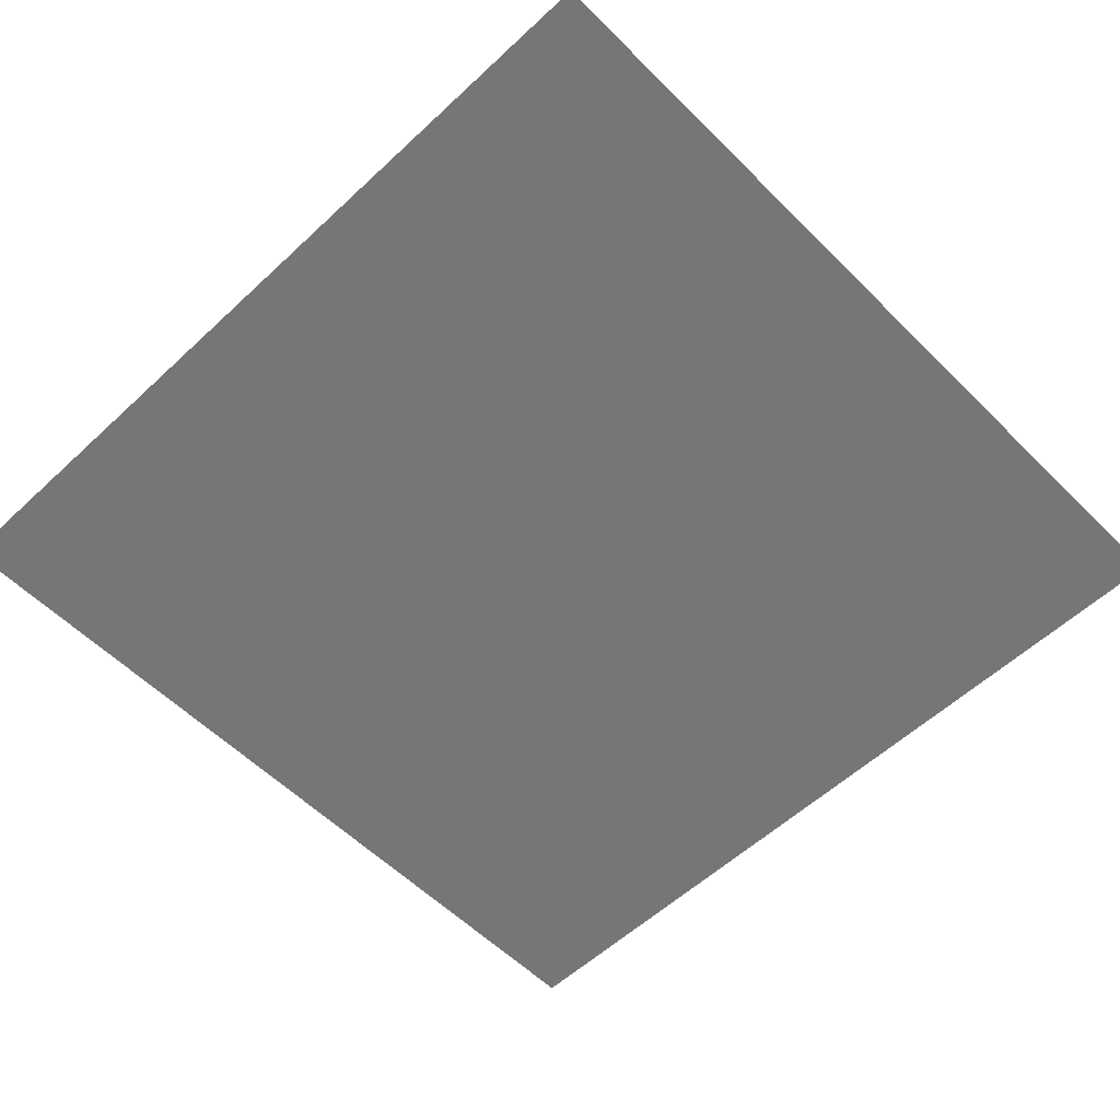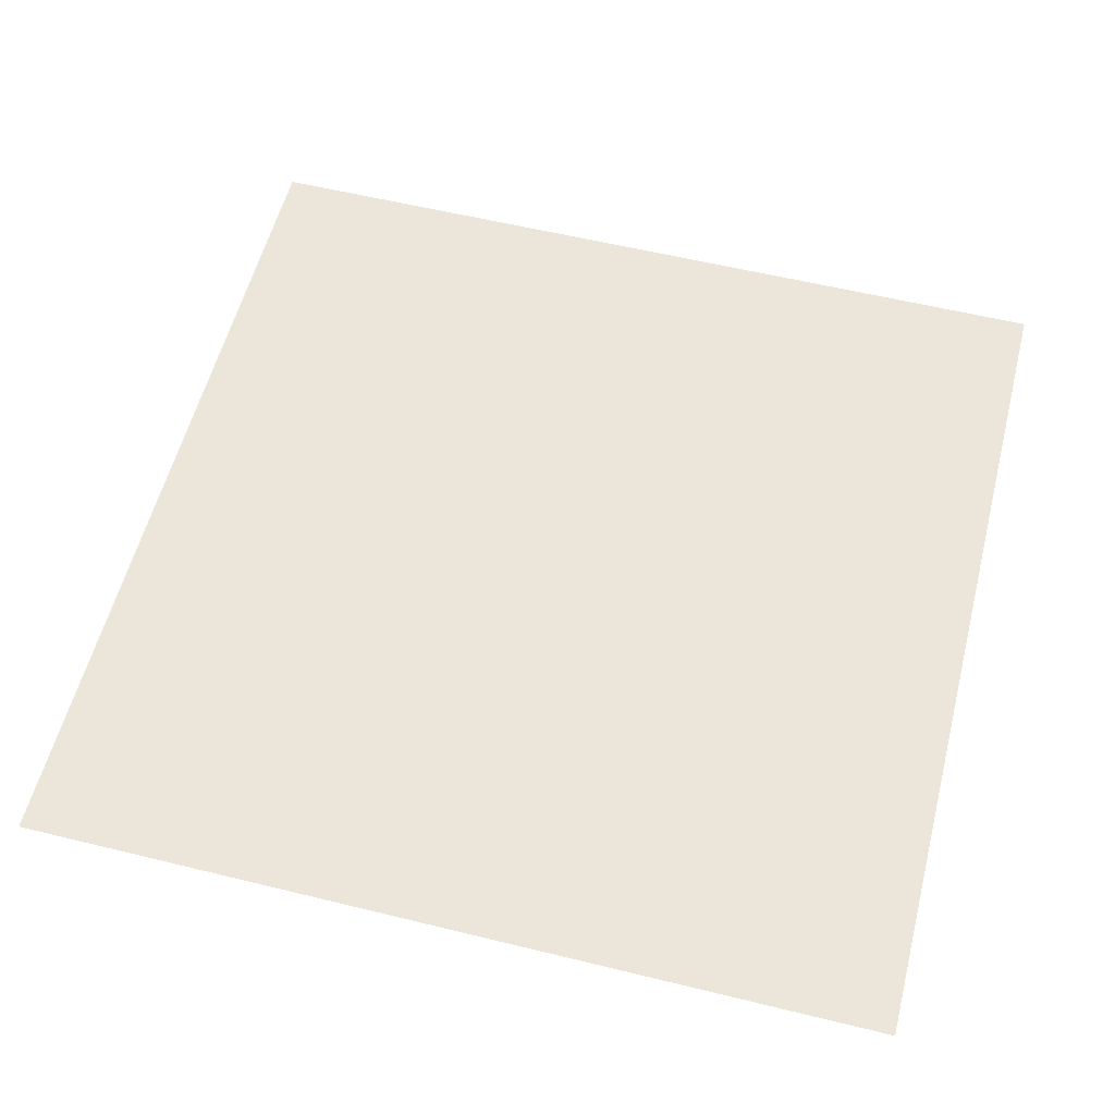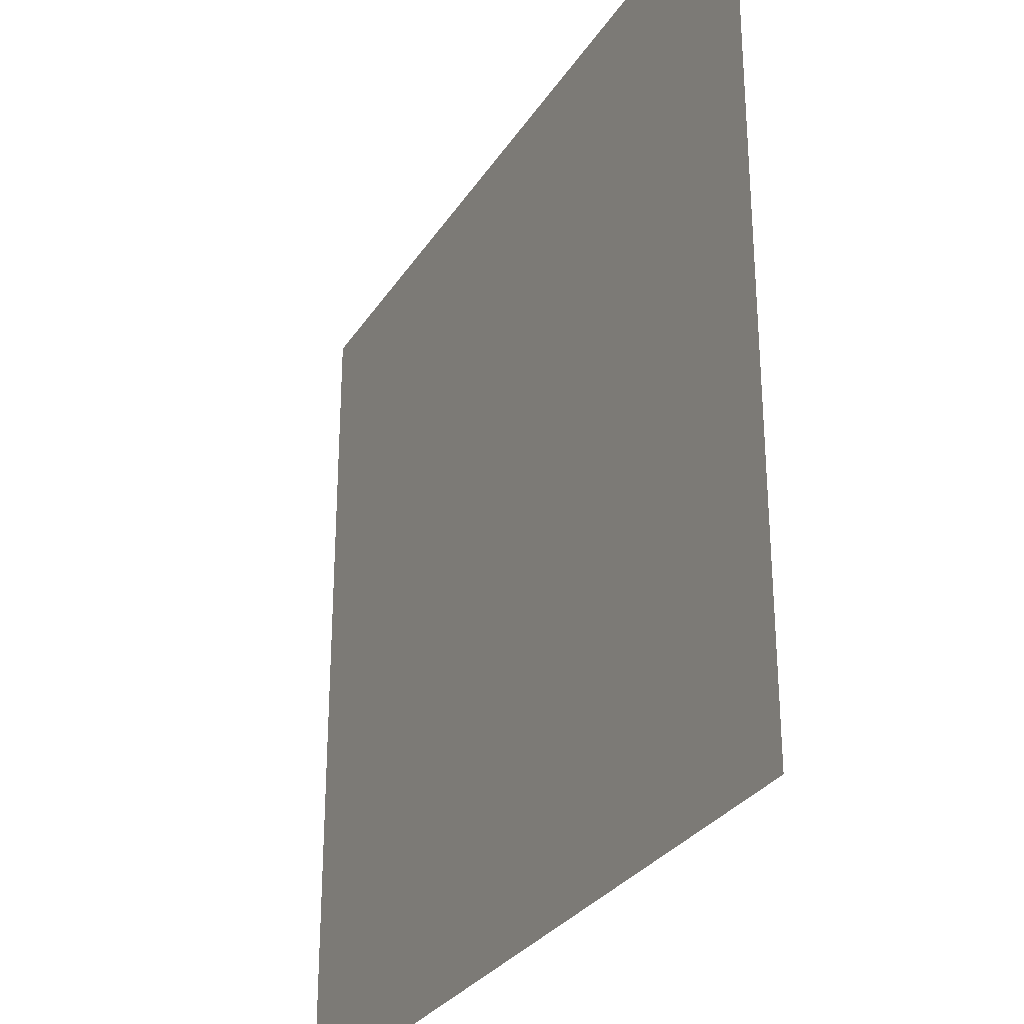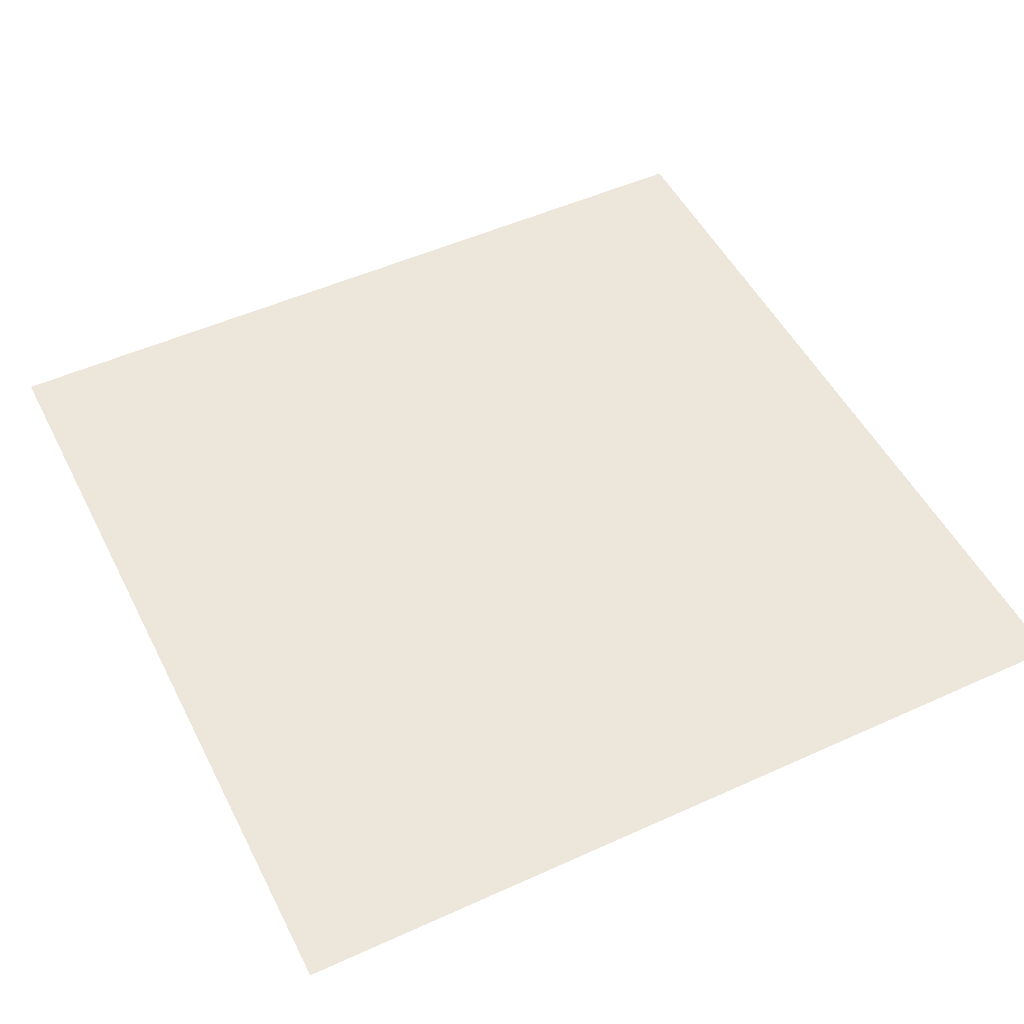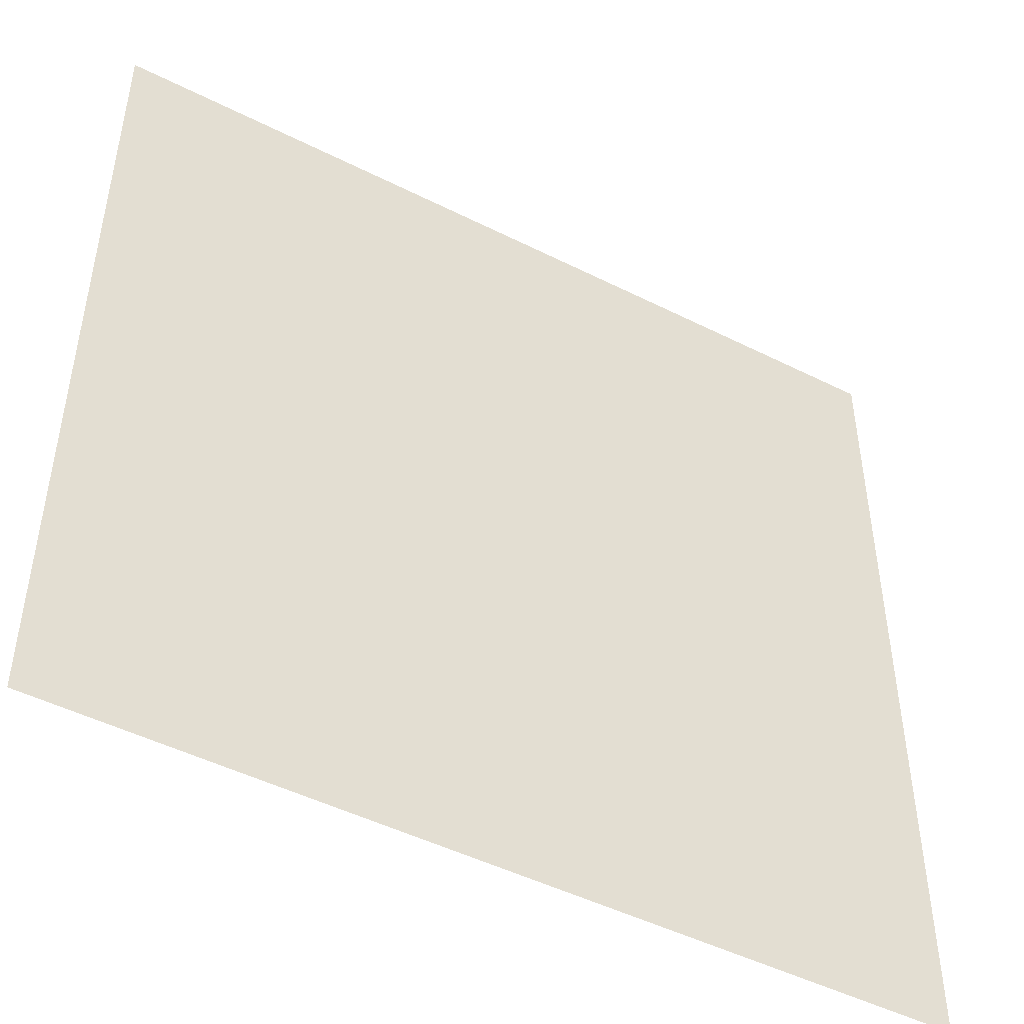
<metadata>
{"format":"obj","ext":"obj","renderer":"f3d","projection":"perspective","resolution":1024,"background":"white","views":[{"elev":-56.8,"azim":-135.9,"up":"+Z"},{"elev":57.3,"azim":-165.7,"up":"+Z"},{"elev":-29.4,"azim":63.4,"up":"+Y"},{"elev":50.6,"azim":63.6,"up":"+Z"},{"elev":-48.1,"azim":-29.4,"up":"+Y"}]}
</metadata>
<code>
v 0 -0.32 0
v -0.32 -0.32 0
v -0.32 0 0
v 0 0 0
v -0.64 -0.32 0
v -0.64 0 0
v -0.96 -0.32 0
v -0.96 0 0
v -1.28 -0.32 0
v -1.28 0 0
v -1.6 -0.32 0
v -1.6 0 0
v -1.92 -0.32 0
v -1.92 0 0
v -2.24 -0.32 0
v -2.24 0 0
v -2.56 -0.32 0
v -2.56 0 0
v -2.88 -0.32 0
v -2.88 0 0
v -3.2 -0.32 0
v -3.2 0 0
v -3.52 -0.32 0
v -3.52 0 0
v -3.84 -0.32 0
v -3.84 0 0
v -4.16 -0.32 0
v -4.16 0 0
v -4.48 -0.32 0
v -4.48 0 0
v -4.8 -0.32 0
v -4.8 0 0
v 0 -0.64 0
v -0.32 -0.64 0
v -0.64 -0.64 0
v -0.96 -0.64 0
v -1.28 -0.64 0
v -1.6 -0.64 0
v -1.92 -0.64 0
v -2.24 -0.64 0
v -2.56 -0.64 0
v -2.88 -0.64 0
v -3.2 -0.64 0
v -3.52 -0.64 0
v -3.84 -0.64 0
v -4.16 -0.64 0
v -4.48 -0.64 0
v -4.8 -0.64 0
v 0 -0.96 0
v -0.32 -0.96 0
v -0.64 -0.96 0
v -0.96 -0.96 0
v -1.28 -0.96 0
v -1.6 -0.96 0
v -1.92 -0.96 0
v -2.24 -0.96 0
v -2.56 -0.96 0
v -2.88 -0.96 0
v -3.2 -0.96 0
v -3.52 -0.96 0
v -3.84 -0.96 0
v -4.16 -0.96 0
v -4.48 -0.96 0
v -4.8 -0.96 0
v 0 -1.28 0
v -0.32 -1.28 0
v -0.64 -1.28 0
v -0.96 -1.28 0
v -1.28 -1.28 0
v -1.6 -1.28 0
v -1.92 -1.28 0
v -2.24 -1.28 0
v -2.56 -1.28 0
v -2.88 -1.28 0
v -3.2 -1.28 0
v -3.52 -1.28 0
v -3.84 -1.28 0
v -4.16 -1.28 0
v -4.48 -1.28 0
v -4.8 -1.28 0
v 0 -1.6 0
v -0.32 -1.6 0
v -0.64 -1.6 0
v -0.96 -1.6 0
v -1.28 -1.6 0
v -1.6 -1.6 0
v -1.92 -1.6 0
v -2.24 -1.6 0
v -2.56 -1.6 0
v -2.88 -1.6 0
v -3.2 -1.6 0
v -3.52 -1.6 0
v -3.84 -1.6 0
v -4.16 -1.6 0
v -4.48 -1.6 0
v -4.8 -1.6 0
v 0 -1.92 0
v -0.32 -1.92 0
v -0.64 -1.92 0
v -0.96 -1.92 0
v -1.28 -1.92 0
v -1.6 -1.92 0
v -1.92 -1.92 0
v -2.24 -1.92 0
v -2.56 -1.92 0
v -2.88 -1.92 0
v -3.2 -1.92 0
v -3.52 -1.92 0
v -3.84 -1.92 0
v -4.16 -1.92 0
v -4.48 -1.92 0
v -4.8 -1.92 0
v 0 -2.24 0
v -0.32 -2.24 0
v -0.64 -2.24 0
v -0.96 -2.24 0
v -1.28 -2.24 0
v -1.6 -2.24 0
v -1.92 -2.24 0
v -2.24 -2.24 0
v -2.56 -2.24 0
v -2.88 -2.24 0
v -3.2 -2.24 0
v -3.52 -2.24 0
v -3.84 -2.24 0
v -4.16 -2.24 0
v -4.48 -2.24 0
v -4.8 -2.24 0
v 0 -2.56 0
v -0.32 -2.56 0
v -0.64 -2.56 0
v -0.96 -2.56 0
v -1.28 -2.56 0
v -1.6 -2.56 0
v -1.92 -2.56 0
v -2.24 -2.56 0
v -2.56 -2.56 0
v -2.88 -2.56 0
v -3.2 -2.56 0
v -3.52 -2.56 0
v -3.84 -2.56 0
v -4.16 -2.56 0
v -4.48 -2.56 0
v -4.8 -2.56 0
v 0 -2.88 0
v -0.32 -2.88 0
v -0.64 -2.88 0
v -0.96 -2.88 0
v -1.28 -2.88 0
v -1.6 -2.88 0
v -1.92 -2.88 0
v -2.24 -2.88 0
v -2.56 -2.88 0
v -2.88 -2.88 0
v -3.2 -2.88 0
v -3.52 -2.88 0
v -3.84 -2.88 0
v -4.16 -2.88 0
v -4.48 -2.88 0
v -4.8 -2.88 0
v 0 -3.2 0
v -0.32 -3.2 0
v -0.64 -3.2 0
v -0.96 -3.2 0
v -1.28 -3.2 0
v -1.6 -3.2 0
v -1.92 -3.2 0
v -2.24 -3.2 0
v -2.56 -3.2 0
v -2.88 -3.2 0
v -3.2 -3.2 0
v -3.52 -3.2 0
v -3.84 -3.2 0
v -4.16 -3.2 0
v -4.48 -3.2 0
v -4.8 -3.2 0
v 0 -3.52 0
v -0.32 -3.52 0
v -0.64 -3.52 0
v -0.96 -3.52 0
v -1.28 -3.52 0
v -1.6 -3.52 0
v -1.92 -3.52 0
v -2.24 -3.52 0
v -2.56 -3.52 0
v -2.88 -3.52 0
v -3.2 -3.52 0
v -3.52 -3.52 0
v -3.84 -3.52 0
v -4.16 -3.52 0
v -4.48 -3.52 0
v -4.8 -3.52 0
v 0 -3.84 0
v -0.32 -3.84 0
v -0.64 -3.84 0
v -0.96 -3.84 0
v -1.28 -3.84 0
v -1.6 -3.84 0
v -1.92 -3.84 0
v -2.24 -3.84 0
v -2.56 -3.84 0
v -2.88 -3.84 0
v -3.2 -3.84 0
v -3.52 -3.84 0
v -3.84 -3.84 0
v -4.16 -3.84 0
v -4.48 -3.84 0
v -4.8 -3.84 0
v 0 -4.16 0
v -0.32 -4.16 0
v -0.64 -4.16 0
v -0.96 -4.16 0
v -1.28 -4.16 0
v -1.6 -4.16 0
v -1.92 -4.16 0
v -2.24 -4.16 0
v -2.56 -4.16 0
v -2.88 -4.16 0
v -3.2 -4.16 0
v -3.52 -4.16 0
v -3.84 -4.16 0
v -4.16 -4.16 0
v -4.48 -4.16 0
v -4.8 -4.16 0
v 0 -4.48 0
v -0.32 -4.48 0
v -0.64 -4.48 0
v -0.96 -4.48 0
v -1.28 -4.48 0
v -1.6 -4.48 0
v -1.92 -4.48 0
v -2.24 -4.48 0
v -2.56 -4.48 0
v -2.88 -4.48 0
v -3.2 -4.48 0
v -3.52 -4.48 0
v -3.84 -4.48 0
v -4.16 -4.48 0
v -4.48 -4.48 0
v -4.8 -4.48 0
v 0 -4.8 0
v -0.32 -4.8 0
v -0.64 -4.8 0
v -0.96 -4.8 0
v -1.28 -4.8 0
v -1.6 -4.8 0
v -1.92 -4.8 0
v -2.24 -4.8 0
v -2.56 -4.8 0
v -2.88 -4.8 0
v -3.2 -4.8 0
v -3.52 -4.8 0
v -3.84 -4.8 0
v -4.16 -4.8 0
v -4.48 -4.8 0
v -4.8 -4.8 0
g mesh_0001
f 1 2 3 4
f 2 5 6 3
f 5 7 8 6
f 7 9 10 8
f 9 11 12 10
f 11 13 14 12
f 13 15 16 14
f 15 17 18 16
f 17 19 20 18
f 19 21 22 20
f 21 23 24 22
f 23 25 26 24
f 25 27 28 26
f 27 29 30 28
f 29 31 32 30
f 33 34 2 1
f 34 35 5 2
f 35 36 7 5
f 36 37 9 7
f 37 38 11 9
f 38 39 13 11
f 39 40 15 13
f 40 41 17 15
f 41 42 19 17
f 42 43 21 19
f 43 44 23 21
f 44 45 25 23
f 45 46 27 25
f 46 47 29 27
f 47 48 31 29
f 49 50 34 33
f 50 51 35 34
f 51 52 36 35
f 52 53 37 36
f 53 54 38 37
f 54 55 39 38
f 55 56 40 39
f 56 57 41 40
f 57 58 42 41
f 58 59 43 42
f 59 60 44 43
f 60 61 45 44
f 61 62 46 45
f 62 63 47 46
f 63 64 48 47
f 65 66 50 49
f 66 67 51 50
f 67 68 52 51
f 68 69 53 52
f 69 70 54 53
f 70 71 55 54
f 71 72 56 55
f 72 73 57 56
f 73 74 58 57
f 74 75 59 58
f 75 76 60 59
f 76 77 61 60
f 77 78 62 61
f 78 79 63 62
f 79 80 64 63
f 81 82 66 65
f 82 83 67 66
f 83 84 68 67
f 84 85 69 68
f 85 86 70 69
f 86 87 71 70
f 87 88 72 71
f 88 89 73 72
f 89 90 74 73
f 90 91 75 74
f 91 92 76 75
f 92 93 77 76
f 93 94 78 77
f 94 95 79 78
f 95 96 80 79
f 97 98 82 81
f 98 99 83 82
f 99 100 84 83
f 100 101 85 84
f 101 102 86 85
f 102 103 87 86
f 103 104 88 87
f 104 105 89 88
f 105 106 90 89
f 106 107 91 90
f 107 108 92 91
f 108 109 93 92
f 109 110 94 93
f 110 111 95 94
f 111 112 96 95
f 113 114 98 97
f 114 115 99 98
f 115 116 100 99
f 116 117 101 100
f 117 118 102 101
f 118 119 103 102
f 119 120 104 103
f 120 121 105 104
f 121 122 106 105
f 122 123 107 106
f 123 124 108 107
f 124 125 109 108
f 125 126 110 109
f 126 127 111 110
f 127 128 112 111
f 129 130 114 113
f 130 131 115 114
f 131 132 116 115
f 132 133 117 116
f 133 134 118 117
f 134 135 119 118
f 135 136 120 119
f 136 137 121 120
f 137 138 122 121
f 138 139 123 122
f 139 140 124 123
f 140 141 125 124
f 141 142 126 125
f 142 143 127 126
f 143 144 128 127
f 145 146 130 129
f 146 147 131 130
f 147 148 132 131
f 148 149 133 132
f 149 150 134 133
f 150 151 135 134
f 151 152 136 135
f 152 153 137 136
f 153 154 138 137
f 154 155 139 138
f 155 156 140 139
f 156 157 141 140
f 157 158 142 141
f 158 159 143 142
f 159 160 144 143
f 161 162 146 145
f 162 163 147 146
f 163 164 148 147
f 164 165 149 148
f 165 166 150 149
f 166 167 151 150
f 167 168 152 151
f 168 169 153 152
f 169 170 154 153
f 170 171 155 154
f 171 172 156 155
f 172 173 157 156
f 173 174 158 157
f 174 175 159 158
f 175 176 160 159
f 177 178 162 161
f 178 179 163 162
f 179 180 164 163
f 180 181 165 164
f 181 182 166 165
f 182 183 167 166
f 183 184 168 167
f 184 185 169 168
f 185 186 170 169
f 186 187 171 170
f 187 188 172 171
f 188 189 173 172
f 189 190 174 173
f 190 191 175 174
f 191 192 176 175
f 193 194 178 177
f 194 195 179 178
f 195 196 180 179
f 196 197 181 180
f 197 198 182 181
f 198 199 183 182
f 199 200 184 183
f 200 201 185 184
f 201 202 186 185
f 202 203 187 186
f 203 204 188 187
f 204 205 189 188
f 205 206 190 189
f 206 207 191 190
f 207 208 192 191
f 209 210 194 193
f 210 211 195 194
f 211 212 196 195
f 212 213 197 196
f 213 214 198 197
f 214 215 199 198
f 215 216 200 199
f 216 217 201 200
f 217 218 202 201
f 218 219 203 202
f 219 220 204 203
f 220 221 205 204
f 221 222 206 205
f 222 223 207 206
f 223 224 208 207
f 225 226 210 209
f 226 227 211 210
f 227 228 212 211
f 228 229 213 212
f 229 230 214 213
f 230 231 215 214
f 231 232 216 215
f 232 233 217 216
f 233 234 218 217
f 234 235 219 218
f 235 236 220 219
f 236 237 221 220
f 237 238 222 221
f 238 239 223 222
f 239 240 224 223
f 241 242 226 225
f 242 243 227 226
f 243 244 228 227
f 244 245 229 228
f 245 246 230 229
f 246 247 231 230
f 247 248 232 231
f 248 249 233 232
f 249 250 234 233
f 250 251 235 234
f 251 252 236 235
f 252 253 237 236
f 253 254 238 237
f 254 255 239 238
f 255 256 240 239
g mesh_0002
f 35 36 7 5
f 36 37 9 7
f 37 38 11 9
f 38 39 13 11
f 39 40 15 13
f 40 41 17 15
f 51 52 36 35
f 52 53 37 36
f 53 54 38 37
f 54 55 39 38
f 55 56 40 39
f 56 57 41 40
f 57 58 42 41
f 58 59 43 42
f 67 68 52 51
f 68 69 53 52
f 69 70 54 53
f 70 71 55 54
f 71 72 56 55
f 72 73 57 56
f 73 74 58 57
f 74 75 59 58
f 75 76 60 59
f 76 77 61 60
f 77 78 62 61
f 78 79 63 62
f 83 84 68 67
f 84 85 69 68
f 85 86 70 69
f 86 87 71 70
f 87 88 72 71
f 88 89 73 72
f 89 90 74 73
f 90 91 75 74
f 91 92 76 75
f 92 93 77 76
f 93 94 78 77
f 94 95 79 78
f 101 102 86 85
f 102 103 87 86
f 103 104 88 87
f 104 105 89 88
f 105 106 90 89
f 106 107 91 90
f 107 108 92 91
f 108 109 93 92
f 109 110 94 93
f 110 111 95 94
f 117 118 102 101
f 118 119 103 102
f 119 120 104 103
f 120 121 105 104
f 121 122 106 105
f 122 123 107 106
f 123 124 108 107
f 124 125 109 108
f 125 126 110 109
f 132 133 117 116
f 133 134 118 117
f 134 135 119 118
f 135 136 120 119
f 136 137 121 120
f 146 147 131 130
f 147 148 132 131
f 148 149 133 132
f 149 150 134 133
f 150 151 135 134
f 151 152 136 135
f 162 163 147 146
f 163 164 148 147
f 164 165 149 148
f 165 166 150 149
f 166 167 151 150
f 167 168 152 151
f 168 169 153 152
f 169 170 154 153
f 178 179 163 162
f 179 180 164 163
f 180 181 165 164
f 181 182 166 165
f 182 183 167 166
f 183 184 168 167
f 184 185 169 168
f 185 186 170 169
f 186 187 171 170
f 187 188 172 171
f 188 189 173 172
f 194 195 179 178
f 195 196 180 179
f 196 197 181 180
f 197 198 182 181
f 198 199 183 182
f 199 200 184 183
f 200 201 185 184
f 201 202 186 185
f 202 203 187 186
f 203 204 188 187
f 204 205 189 188
f 205 206 190 189
f 210 211 195 194
f 211 212 196 195
f 212 213 197 196
f 215 216 200 199
f 216 217 201 200
f 217 218 202 201
f 218 219 203 202
f 219 220 204 203
f 220 221 205 204
f 221 222 206 205
f 226 227 211 210
f 227 228 212 211
f 228 229 213 212
f 234 235 219 218
f 235 236 220 219
f 236 237 221 220
f 237 238 222 221
g mesh_0003
f 34 35 5 2
f 62 63 47 46
f 99 100 84 83
f 107 108 92 91
f 118 119 103 102
f 145 146 130 129
f 190 191 175 174
f 196 197 181 180
f 202 203 187 186
f 245 246 230 229
g mesh_0004
f 52 53 37 36
f 68 69 53 52
g mesh_0005
f 165 166 150 149
g mesh_0006
f 38 39 13 11
f 39 40 15 13
f 40 41 17 15
f 44 45 25 23
f 45 46 27 25
f 46 47 29 27
f 54 55 39 38
f 55 56 40 39
f 56 57 41 40
f 60 61 45 44
f 61 62 46 45
f 62 63 47 46
f 91 92 76 75
f 97 98 82 81
f 99 100 84 83
f 105 106 90 89
f 106 107 91 90
f 107 108 92 91
f 113 114 98 97
f 114 115 99 98
f 115 116 100 99
f 121 122 106 105
f 122 123 107 106
f 123 124 108 107
f 129 130 114 113
f 130 131 115 114
f 131 132 116 115
f 186 187 171 170
f 188 189 173 172
f 194 195 179 178
f 196 197 181 180
f 202 203 187 186
f 203 204 188 187
f 204 205 189 188
f 210 211 195 194
f 211 212 196 195
f 212 213 197 196
f 218 219 203 202
f 219 220 204 203
f 220 221 205 204
f 226 227 211 210
f 227 228 212 211
f 228 229 213 212
f 246 247 231 230
g mesh_0007
f 13 15 16 14
f 25 27 28 26
f 90 91 75 74
f 98 99 83 82
f 187 188 172 171
f 195 196 180 179
f 247 248 232 231
f 255 256 240 239
g mesh_0008
f 11 13 14 12
f 13 15 16 14
f 15 17 18 16
f 23 25 26 24
f 25 27 28 26
f 27 29 30 28
f 57 58 42 41
f 58 59 43 42
f 59 60 44 43
f 65 66 50 49
f 66 67 51 50
f 67 68 52 51
f 73 74 58 57
f 74 75 59 58
f 75 76 60 59
f 81 82 66 65
f 82 83 67 66
f 83 84 68 67
f 89 90 74 73
f 90 91 75 74
f 91 92 76 75
f 97 98 82 81
f 98 99 83 82
f 99 100 84 83
f 154 155 139 138
f 155 156 140 139
f 156 157 141 140
f 162 163 147 146
f 163 164 148 147
f 164 165 149 148
f 170 171 155 154
f 171 172 156 155
f 172 173 157 156
f 178 179 163 162
f 179 180 164 163
f 180 181 165 164
f 186 187 171 170
f 187 188 172 171
f 188 189 173 172
f 194 195 179 178
f 195 196 180 179
f 196 197 181 180
f 214 215 199 198
f 215 216 200 199
f 216 217 201 200
f 222 223 207 206
f 223 224 208 207
f 230 231 215 214
f 231 232 216 215
f 232 233 217 216
f 238 239 223 222
f 239 240 224 223
f 246 247 231 230
f 247 248 232 231
f 248 249 233 232
f 254 255 239 238
f 255 256 240 239

</code>
